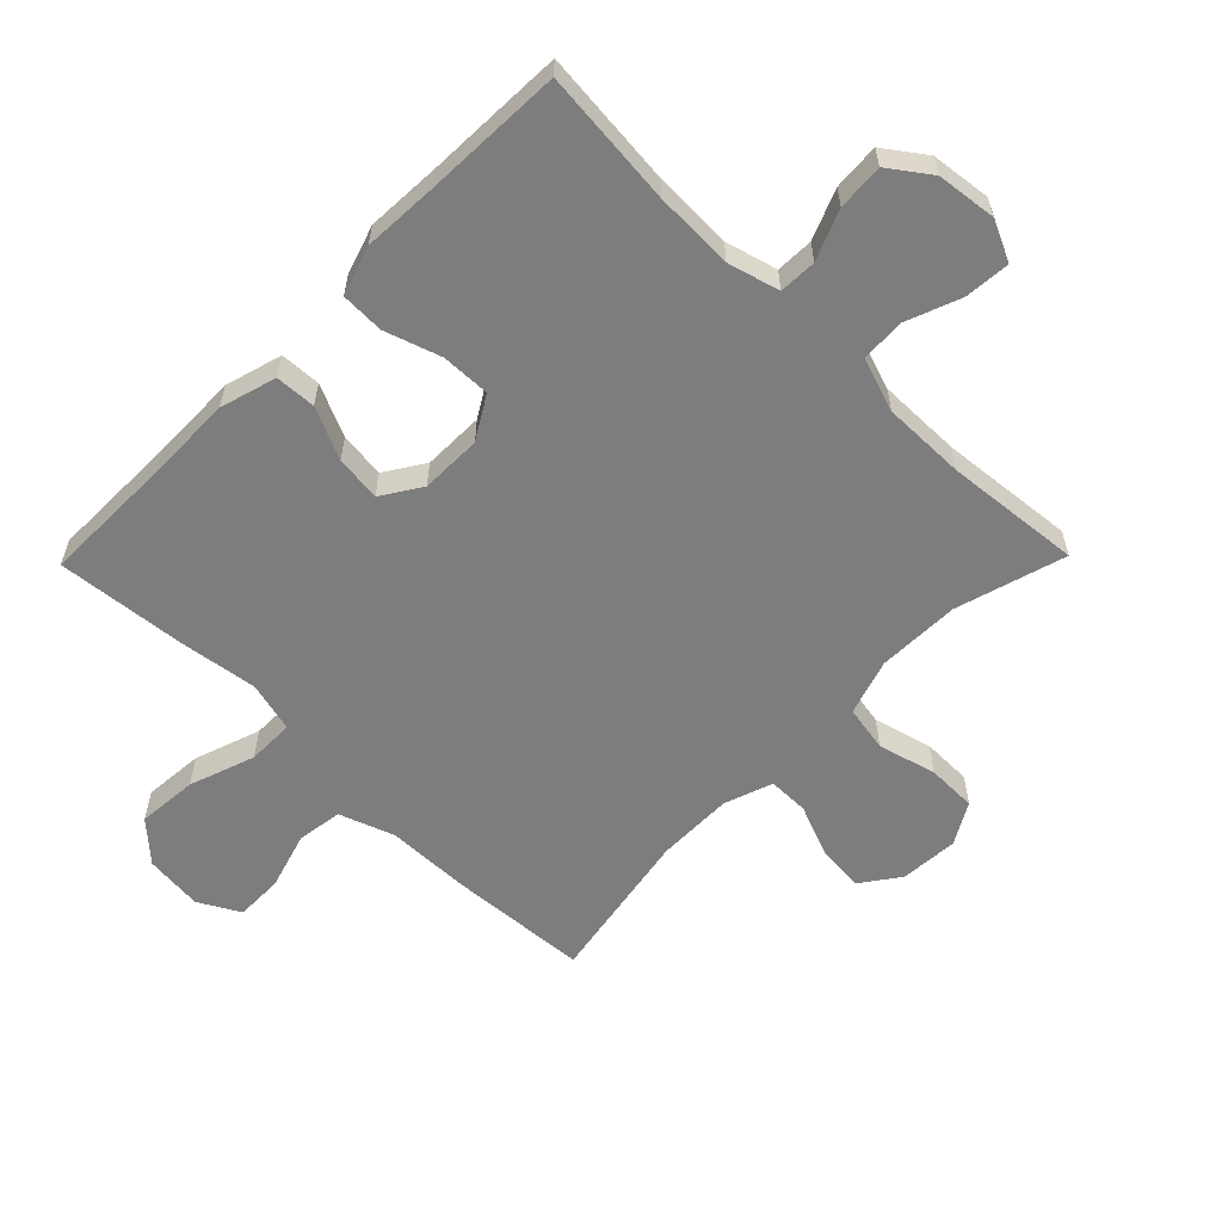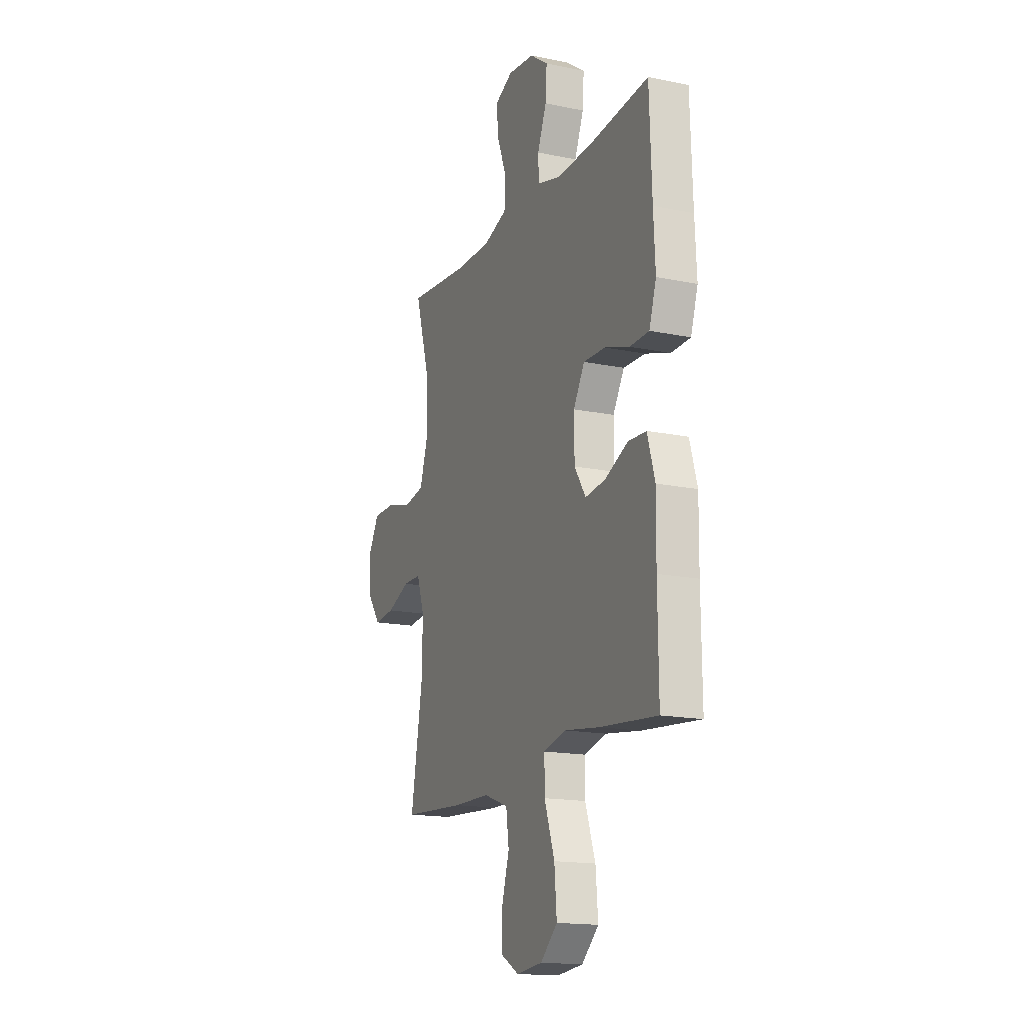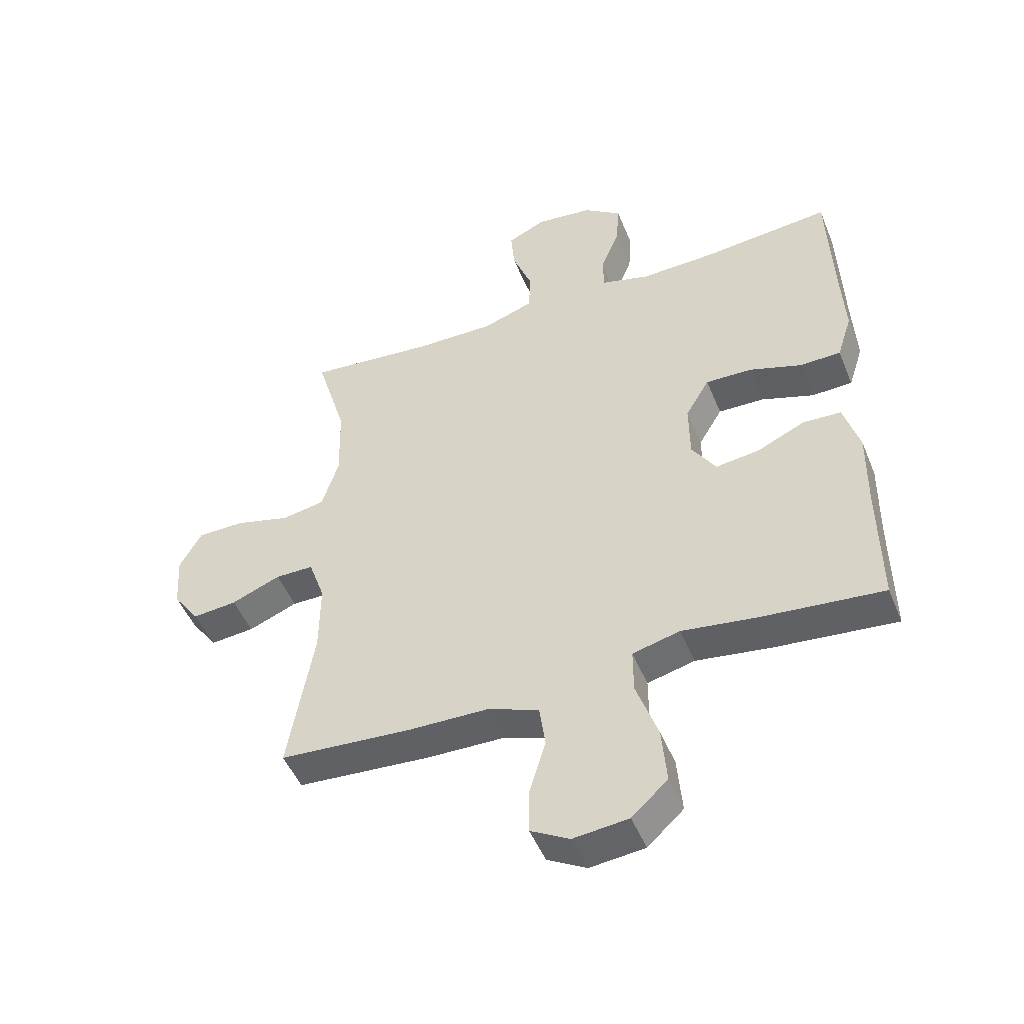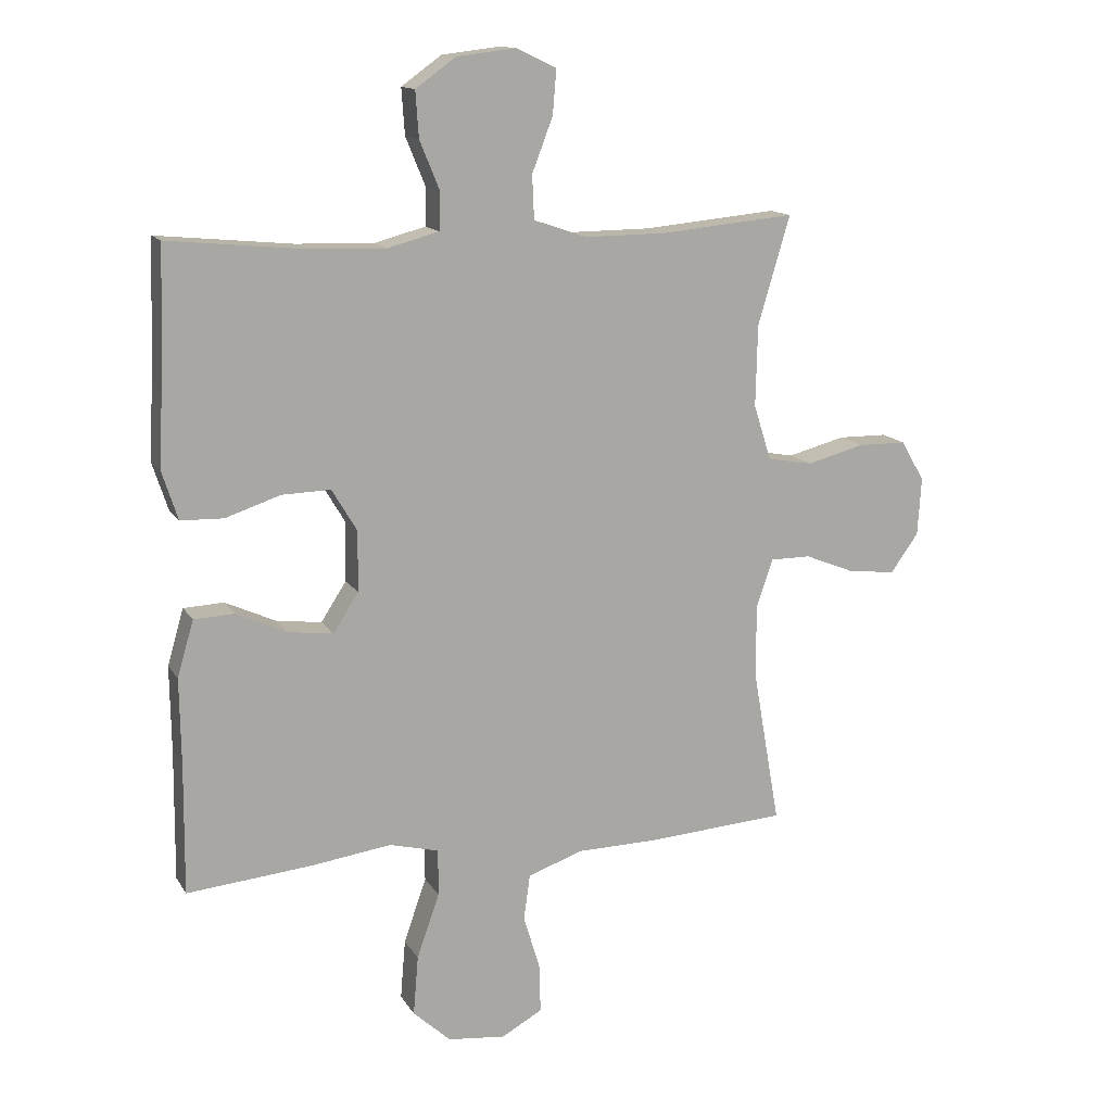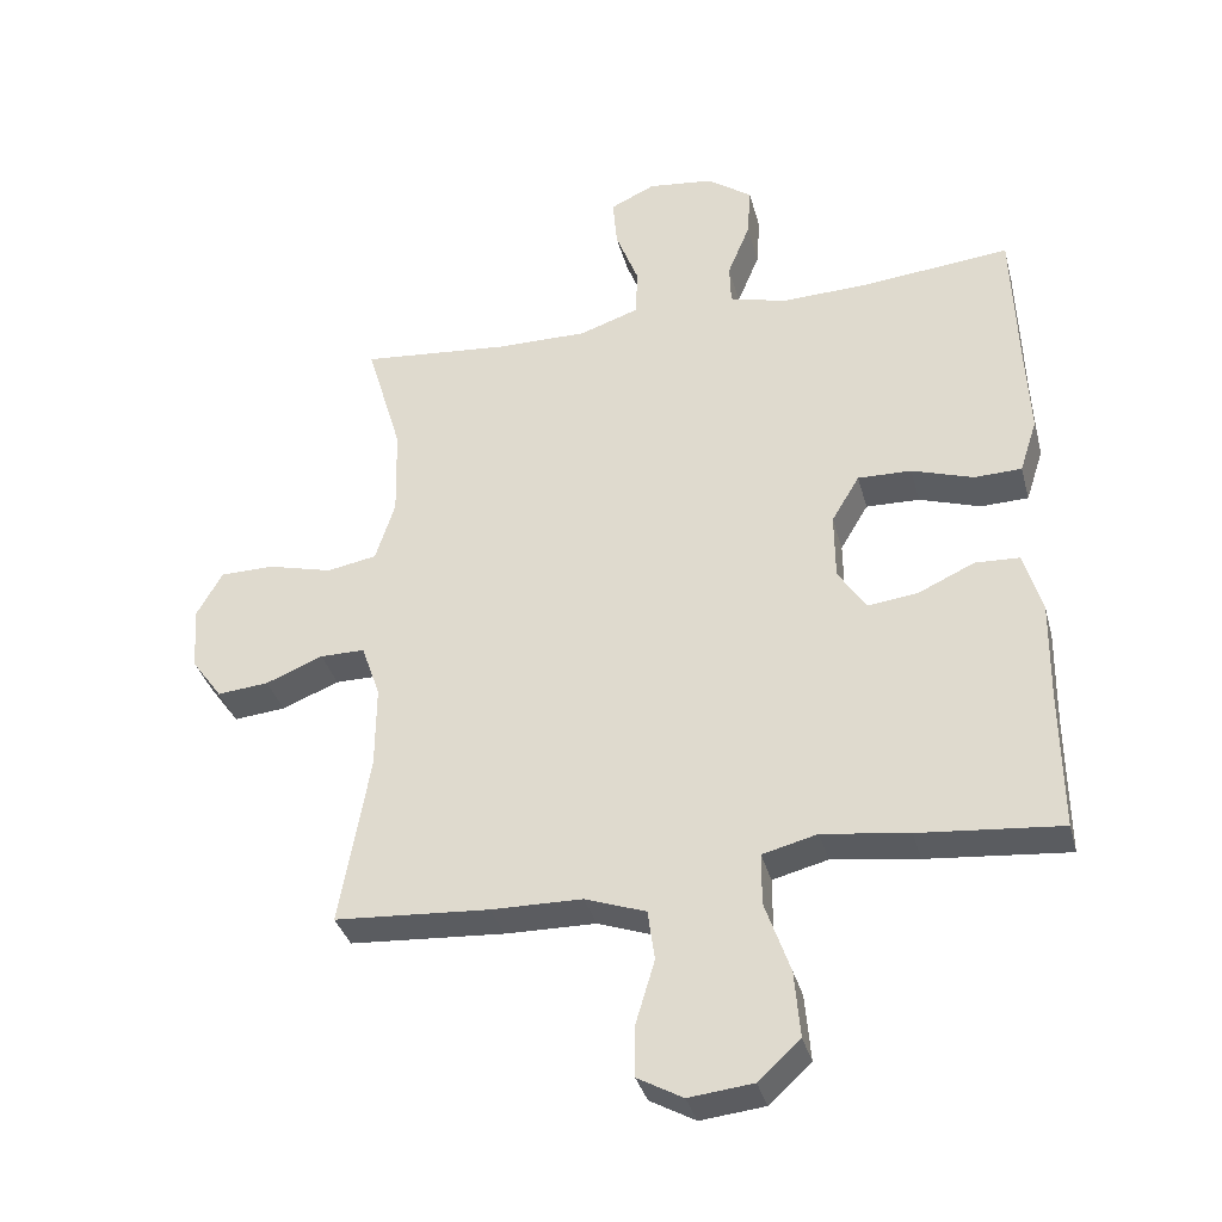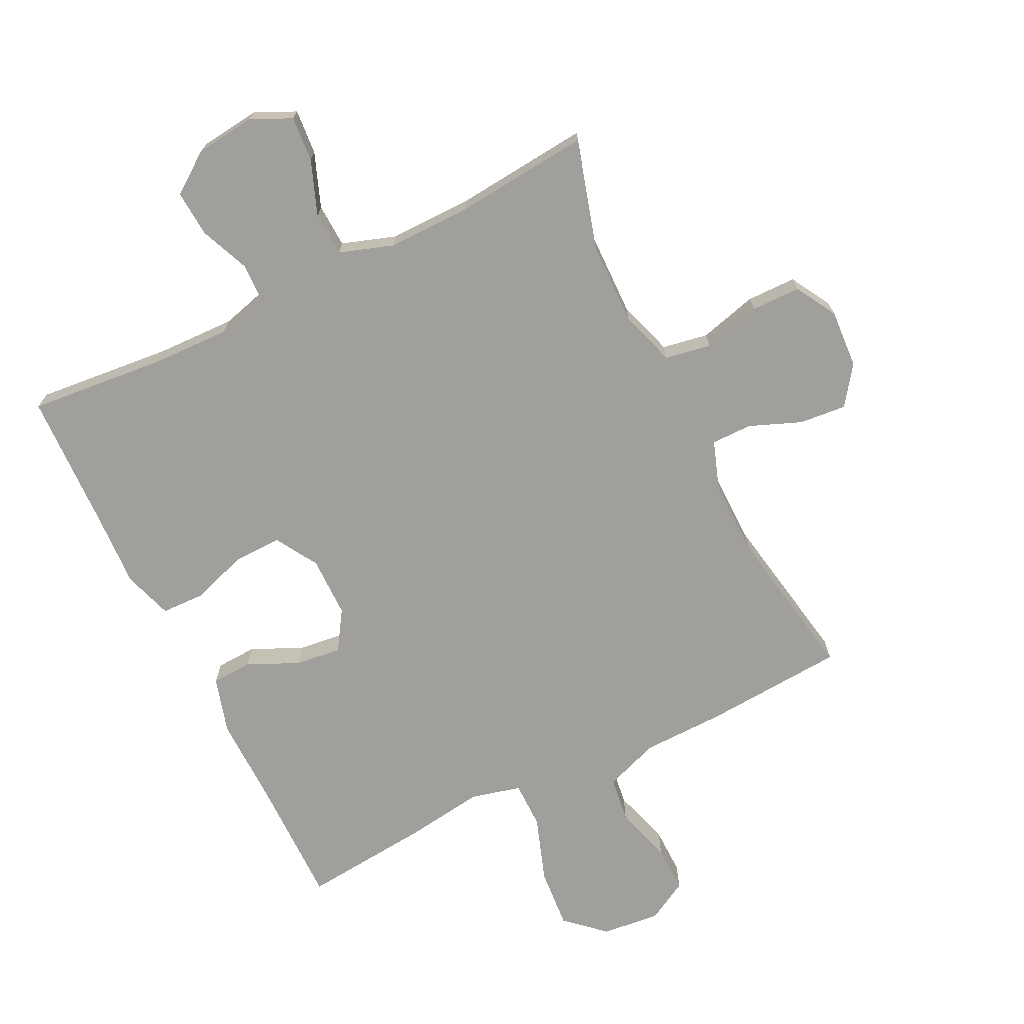
<metadata>
{"format":"obj","ext":"obj","renderer":"f3d","projection":"perspective","resolution":1024,"background":"white","views":[{"elev":-59.1,"azim":-44.4,"up":"+Y"},{"elev":-16.3,"azim":-113.0,"up":"+Z"},{"elev":-48.5,"azim":-158.3,"up":"+Z"},{"elev":13.8,"azim":-20.6,"up":"+Z"},{"elev":-35.2,"azim":-165.5,"up":"+Z"},{"elev":-71.2,"azim":26.4,"up":"+Y"}]}
</metadata>
<code>
v -0.5 0.07 0.5
v -0.286 0.07 0.479
v -0.161 0.07 0.475
v -0.08 0.07 0.497
v -0.078 0.07 0.556
v -0.11 0.07 0.634
v -0.115 0.07 0.707
v -0.051 0.07 0.753
v 0.043 0.07 0.764
v 0.107 0.07 0.734
v 0.101 0.07 0.663
v 0.068 0.07 0.577
v 0.071 0.07 0.508
v 0.156 0.07 0.479
v 0.286 0.07 0.48
v 0.5 0.07 0.5
v 0.449 0.07 0.328
v 0.446 0.07 0.198
v 0.474 0.07 0.11
v 0.546 0.07 0.097
v 0.638 0.07 0.121
v 0.716 0.07 0.12
v 0.753 0.07 0.055
v 0.747 0.07 -0.037
v 0.703 0.07 -0.098
v 0.629 0.07 -0.091
v 0.547 0.07 -0.058
v 0.483 0.07 -0.058
v 0.456 0.07 -0.135
v 0.457 0.07 -0.255
v 0.5 0.07 -0.5
v 0.278 0.07 -0.515
v 0.148 0.07 -0.517
v 0.061 0.07 -0.548
v 0.051 0.07 -0.62
v 0.078 0.07 -0.71
v 0.079 0.07 -0.785
v 0.014 0.07 -0.821
v -0.078 0.07 -0.811
v -0.138 0.07 -0.756
v -0.13 0.07 -0.661
v -0.094 0.07 -0.558
v -0.094 0.07 -0.484
v -0.173 0.07 -0.464
v -0.297 0.07 -0.481
v -0.5 0.07 -0.5
v -0.498 0.07 -0.292
v -0.5 0.07 -0.156
v -0.474 0.07 -0.067
v -0.41 0.07 -0.064
v -0.329 0.07 -0.101
v -0.257 0.07 -0.11
v -0.217 0.07 -0.048
v -0.216 0.07 0.048
v -0.256 0.07 0.115
v -0.333 0.07 0.113
v -0.421 0.07 0.084
v -0.489 0.07 0.086
v -0.514 0.07 0.163
v -0.508 0.07 0.281
v -0.5 0 0.5
v -0.286 0 0.479
v -0.161 0 0.475
v -0.08 0 0.497
v -0.078 0 0.556
v -0.11 0 0.634
v -0.115 0 0.707
v -0.051 0 0.753
v 0.043 0 0.764
v 0.107 0 0.734
v 0.101 0 0.663
v 0.068 0 0.577
v 0.071 0 0.508
v 0.156 0 0.479
v 0.286 0 0.48
v 0.5 0 0.5
v 0.449 0 0.328
v 0.446 0 0.198
v 0.474 0 0.11
v 0.546 0 0.097
v 0.638 0 0.121
v 0.716 0 0.12
v 0.753 0 0.055
v 0.747 0 -0.037
v 0.703 0 -0.098
v 0.629 0 -0.091
v 0.547 0 -0.058
v 0.483 0 -0.058
v 0.456 0 -0.135
v 0.457 0 -0.255
v 0.5 0 -0.5
v 0.278 0 -0.515
v 0.148 0 -0.517
v 0.061 0 -0.548
v 0.051 0 -0.62
v 0.078 0 -0.71
v 0.079 0 -0.785
v 0.014 0 -0.821
v -0.078 0 -0.811
v -0.138 0 -0.756
v -0.13 0 -0.661
v -0.094 0 -0.558
v -0.094 0 -0.484
v -0.173 0 -0.464
v -0.297 0 -0.481
v -0.5 0 -0.5
v -0.498 0 -0.292
v -0.5 0 -0.156
v -0.474 0 -0.067
v -0.41 0 -0.064
v -0.329 0 -0.101
v -0.257 0 -0.11
v -0.217 0 -0.048
v -0.216 0 0.048
v -0.256 0 0.115
v -0.333 0 0.113
v -0.421 0 0.084
v -0.489 0 0.086
v -0.514 0 0.163
v -0.508 0 0.281
f 57 58 59 60
f 56 57 60 1
f 55 56 1 2
f 54 55 2 3
f 53 54 3 4
f 48 49 50 51
f 47 48 51 52
f 44 45 46 47
f 43 44 47 52
f 39 40 41 42
f 39 42 43
f 38 39 43
f 35 36 37 38
f 34 35 38 43
f 33 34 43 52
f 30 31 32 33
f 29 30 33 52
f 24 25 26 27
f 24 27 28
f 23 24 28
f 20 21 22 23
f 19 20 23 28
f 18 19 28 29
f 15 16 17
f 14 15 17 18
f 13 14 18 29
f 9 10 11 12
f 9 12 13
f 8 9 13
f 5 6 7 8
f 4 5 8 13
f 53 4 13 29
f 29 52 53
f 120 119 118 117
f 61 120 117 116
f 62 61 116 115
f 63 62 115 114
f 64 63 114 113
f 111 110 109 108
f 112 111 108 107
f 107 106 105 104
f 112 107 104 103
f 102 101 100 99
f 103 102 99
f 103 99 98
f 98 97 96 95
f 103 98 95 94
f 112 103 94 93
f 93 92 91 90
f 112 93 90 89
f 87 86 85 84
f 88 87 84
f 88 84 83
f 83 82 81 80
f 88 83 80 79
f 89 88 79 78
f 77 76 75
f 78 77 75 74
f 89 78 74 73
f 72 71 70 69
f 73 72 69
f 73 69 68
f 68 67 66 65
f 73 68 65 64
f 89 73 64 113
f 113 112 89
f 1 61 62 2
f 2 62 63 3
f 3 63 64 4
f 4 64 65 5
f 5 65 66 6
f 6 66 67 7
f 7 67 68 8
f 8 68 69 9
f 9 69 70 10
f 10 70 71 11
f 11 71 72 12
f 12 72 73 13
f 13 73 74 14
f 14 74 75 15
f 15 75 76 16
f 16 76 77 17
f 17 77 78 18
f 18 78 79 19
f 19 79 80 20
f 20 80 81 21
f 21 81 82 22
f 22 82 83 23
f 23 83 84 24
f 24 84 85 25
f 25 85 86 26
f 26 86 87 27
f 27 87 88 28
f 28 88 89 29
f 29 89 90 30
f 30 90 91 31
f 31 91 92 32
f 32 92 93 33
f 33 93 94 34
f 34 94 95 35
f 35 95 96 36
f 36 96 97 37
f 37 97 98 38
f 38 98 99 39
f 39 99 100 40
f 40 100 101 41
f 41 101 102 42
f 42 102 103 43
f 43 103 104 44
f 44 104 105 45
f 45 105 106 46
f 46 106 107 47
f 47 107 108 48
f 48 108 109 49
f 49 109 110 50
f 50 110 111 51
f 51 111 112 52
f 52 112 113 53
f 53 113 114 54
f 54 114 115 55
f 55 115 116 56
f 56 116 117 57
f 57 117 118 58
f 58 118 119 59
f 59 119 120 60
f 60 120 61 1

</code>
